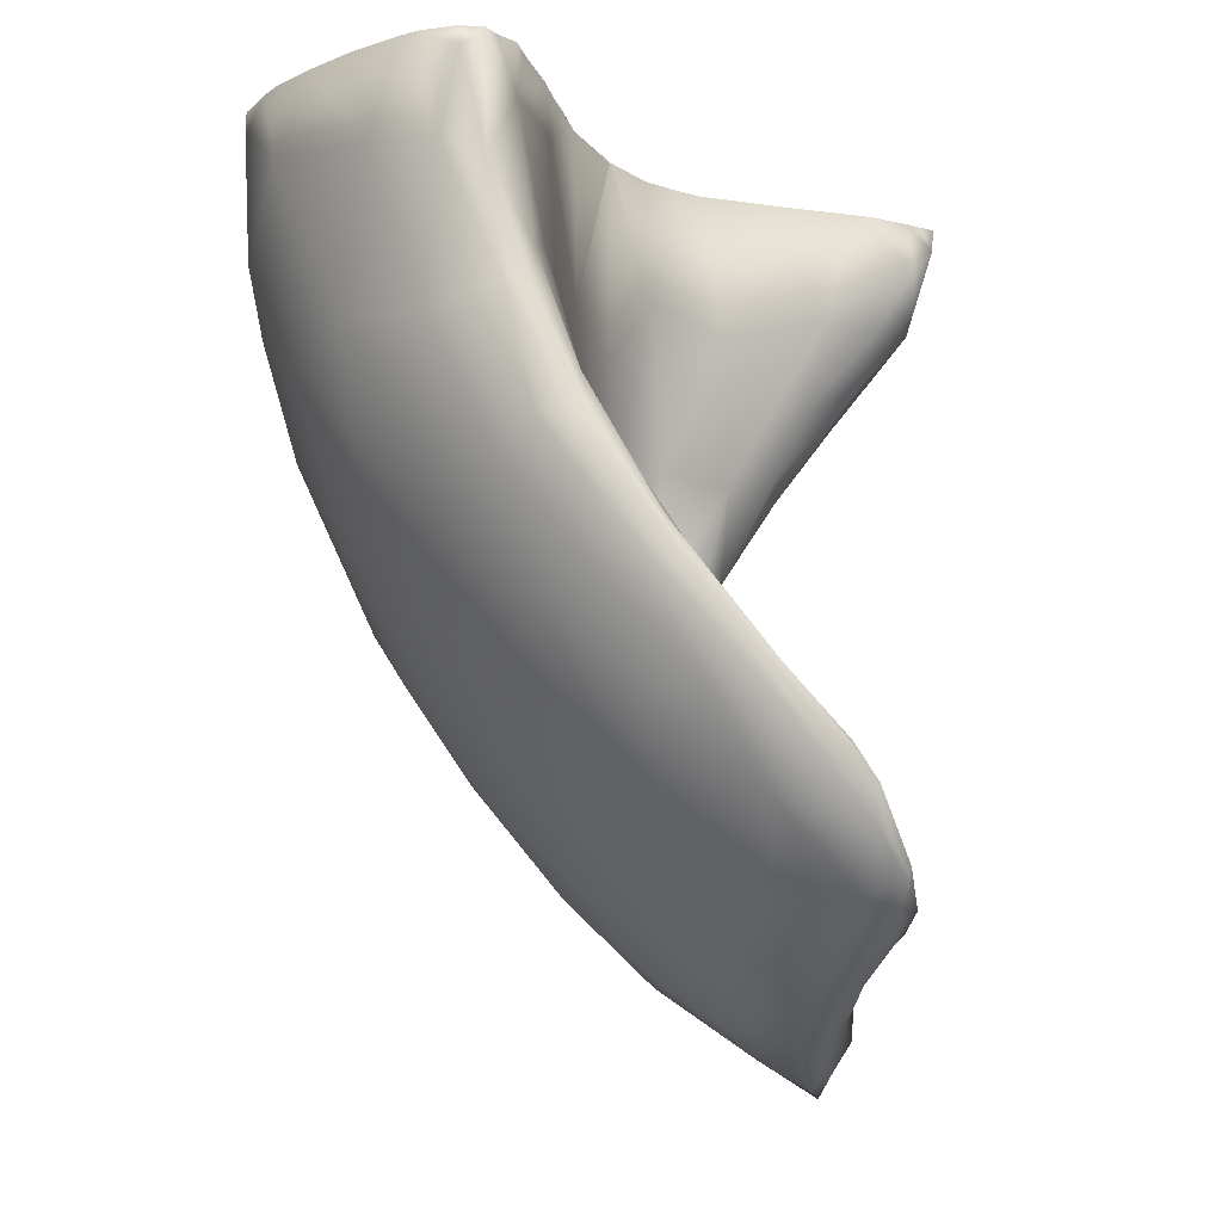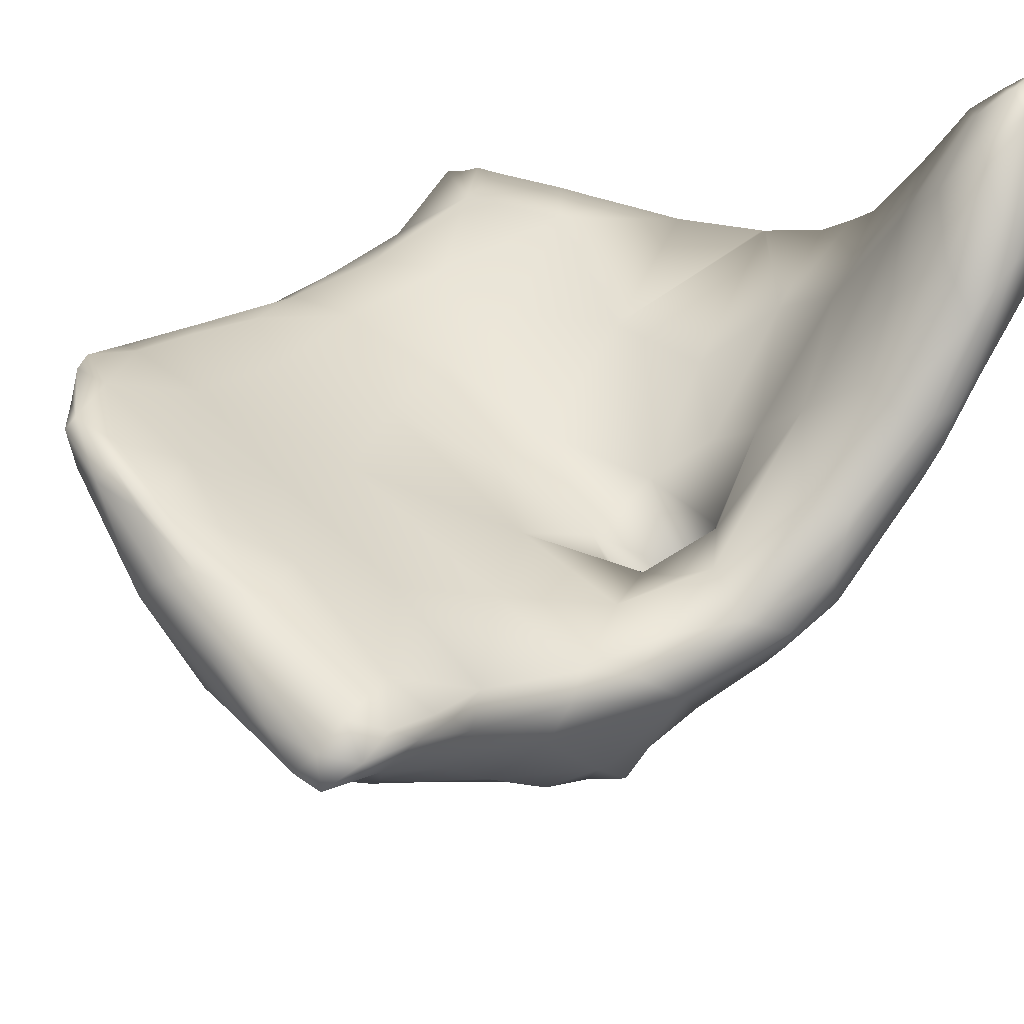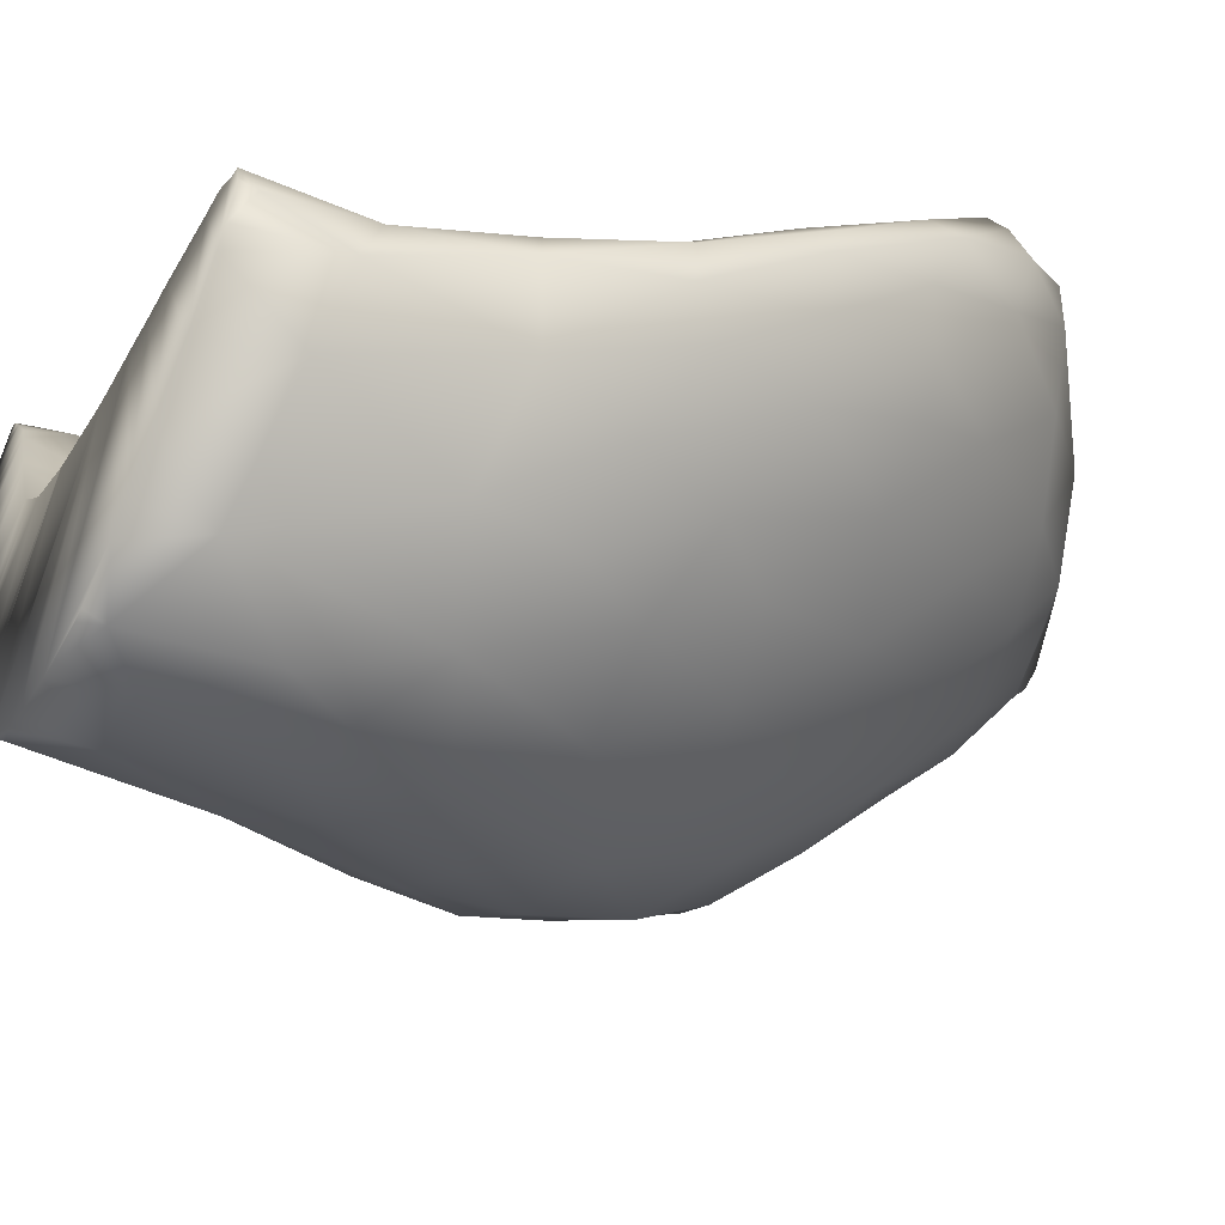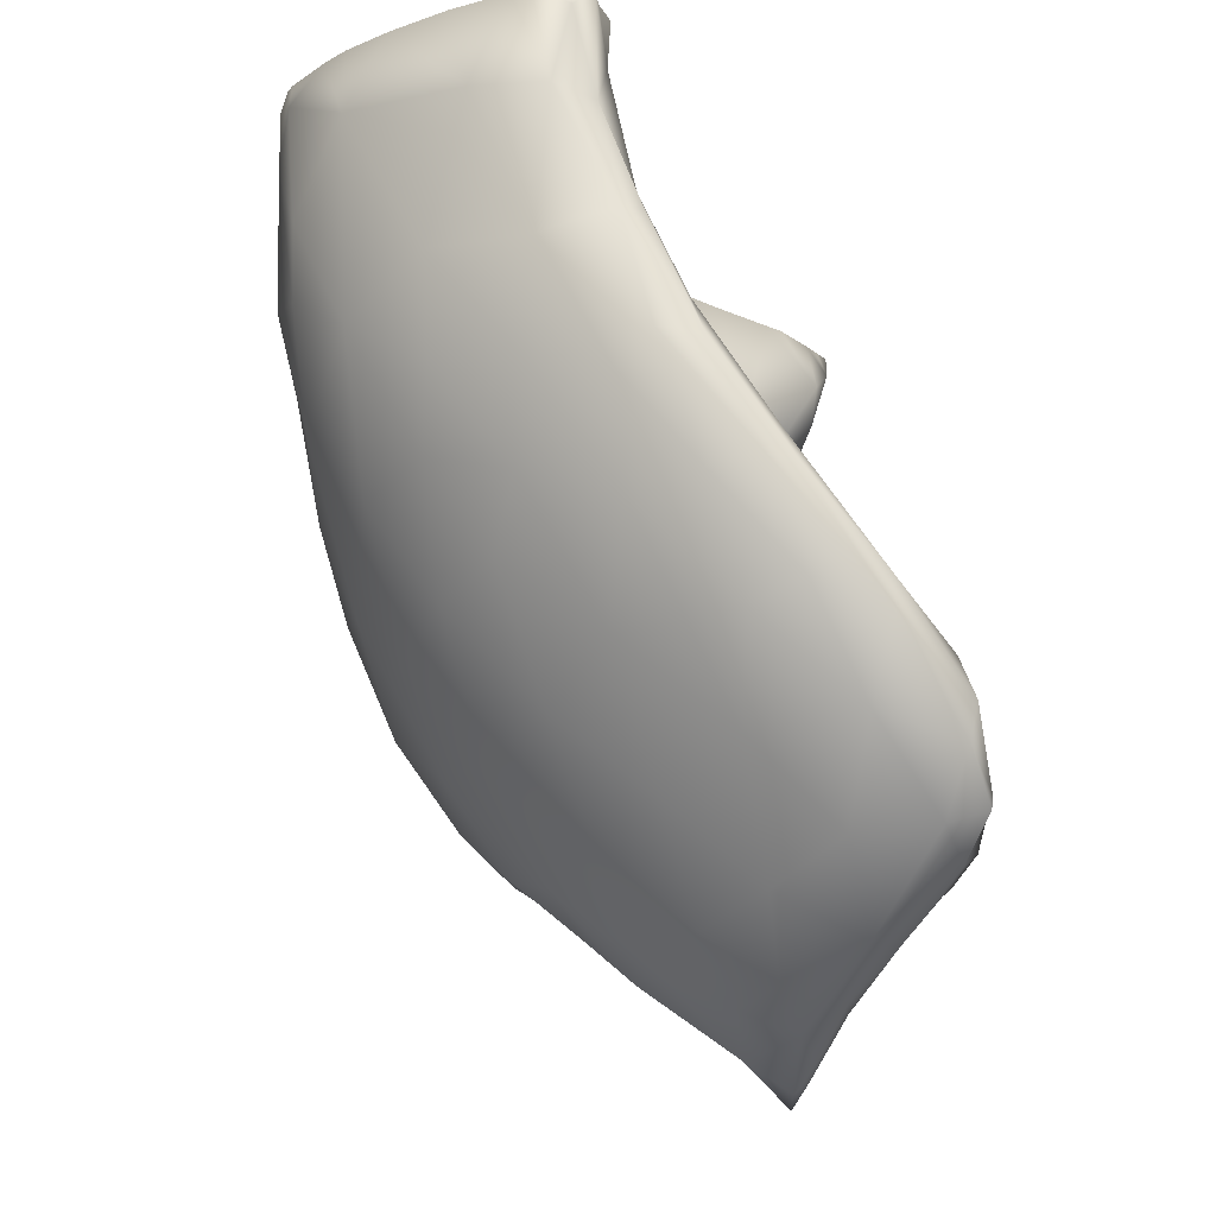
<metadata>
{"format":"obj","ext":"obj","renderer":"f3d","projection":"perspective","resolution":1024,"background":"white","views":[{"elev":-8.2,"azim":91.0,"up":"+Z"},{"elev":53.3,"azim":-151.8,"up":"+Y"},{"elev":-48.9,"azim":63.2,"up":"+Y"},{"elev":-21.5,"azim":74.7,"up":"+Z"}]}
</metadata>
<code>
o 525
v 7.862 5.999 4.802
v 7.894 5.99 4.81
v 7.896 5.942 4.837
v 7.839 5.969 4.857
v 7.84 6.015 4.832
v 7.879 6.011 4.825
v 7.935 6.001 4.834
v 7.869 6.03 4.855
v 7.971 5.972 4.844
v 7.968 5.913 4.866
v 7.882 5.848 4.903
v 7.857 5.903 4.883
v 8.027 5.935 4.875
v 8.102 5.991 4.899
v 8.011 6.003 4.869
v 7.818 5.993 4.886
v 7.835 6.02 4.868
v 7.97 6.018 4.868
v 7.933 5.846 4.91
v 8.016 5.865 4.921
v 7.818 5.89 4.926
v 8.078 6.027 4.903
v 7.845 5.853 4.921
v 8.098 5.902 4.939
v 8.176 5.946 4.969
v 7.802 5.937 4.944
v 7.866 6.009 4.919
v 7.821 5.987 4.917
v 8.054 6.036 4.919
v 7.988 6.026 4.924
v 7.851 5.805 4.951
v 8.211 6.019 4.974
v 8.171 6.05 4.951
v 8.119 6.053 4.94
v 7.89 5.763 4.985
v 7.992 5.779 4.992
v 7.803 5.812 4.975
v 7.811 5.969 4.931
v 7.998 6.001 4.988
v 8.11 6.052 4.96
v 8.121 6.059 4.946
v 8.163 6.067 4.965
v 7.809 5.745 5.015
v 8.091 5.809 5.014
v 7.768 5.758 5.02
v 7.761 5.857 5.008
v 8.251 5.942 5.053
v 7.811 5.949 4.979
v 8.225 6.055 4.984
v 8.254 6.026 5.03
v 8.058 6.025 4.974
v 8.224 6.056 4.999
v 8.182 5.854 5.048
v 8.178 6.057 4.991
v 7.949 5.687 5.082
v 8.056 5.717 5.095
v 7.731 5.773 5.052
v 7.753 5.89 5.035
v 7.931 5.944 5.04
v 8.133 6.016 5.03
v 7.752 5.71 5.072
v 8.156 5.747 5.135
v 7.759 5.897 5.067
v 7.866 5.891 5.105
v 8.077 5.95 5.09
v 8.269 6.028 5.063
v 8.243 6.017 5.067
v 7.843 5.673 5.096
v 7.716 5.726 5.081
v 8.214 5.797 5.129
v 7.682 5.827 5.125
v 7.718 5.873 5.099
v 8.248 5.838 5.134
v 8.288 5.952 5.124
v 7.774 5.639 5.153
v 7.721 5.698 5.13
v 8.022 5.628 5.197
v 7.704 5.756 5.109
v 8.28 5.88 5.153
v 8.283 6.006 5.095
v 7.927 5.618 5.178
v 7.661 5.875 5.197
v 7.719 5.879 5.142
v 8.056 5.888 5.173
v 8.291 5.951 5.157
v 7.748 5.632 5.219
v 7.684 5.756 5.165
v 8.227 5.741 5.231
v 7.772 5.867 5.164
v 8.2 5.948 5.144
v 8.279 5.945 5.161
v 7.724 5.7 5.196
v 8.103 5.659 5.213
v 7.641 5.799 5.213
v 7.623 5.852 5.22
v 7.898 5.832 5.218
v 8.297 5.84 5.25
v 7.868 5.582 5.235
v 7.789 5.586 5.26
v 7.701 5.75 5.204
v 7.625 5.825 5.224
v 7.709 5.879 5.234
v 7.738 5.859 5.225
v 7.66 5.917 5.317
v 8.298 5.869 5.245
v 7.992 5.562 5.301
v 7.672 5.778 5.245
v 8.271 5.795 5.246
v 7.606 5.878 5.276
v 8.278 5.882 5.245
v 8.293 5.856 5.278
v 7.755 5.598 5.299
v 8.09 5.595 5.308
v 7.737 5.662 5.253
v 8.16 5.661 5.275
v 7.738 5.729 5.22
v 7.751 5.703 5.254
v 7.735 5.78 5.233
v 7.602 5.839 5.281
v 7.776 5.836 5.228
v 7.806 5.795 5.235
v 8.086 5.82 5.295
v 7.614 5.917 5.323
v 8.196 5.858 5.27
v 7.733 5.634 5.3
v 7.786 5.749 5.251
v 8.257 5.722 5.333
v 7.645 5.77 5.302
v 7.75 5.814 5.244
v 7.733 5.851 5.297
v 7.942 5.515 5.387
v 7.85 5.545 5.337
v 8.204 5.65 5.368
v 7.78 5.737 5.312
v 7.711 5.788 5.289
v 7.727 5.804 5.263
v 7.856 5.776 5.284
v 8.28 5.751 5.363
v 7.738 5.821 5.276
v 7.975 5.795 5.303
v 8.286 5.793 5.361
v 7.579 5.889 5.411
v 7.585 5.919 5.37
v 7.702 5.924 5.408
v 7.8 5.56 5.365
v 7.749 5.606 5.388
v 7.728 5.696 5.315
v 7.689 5.753 5.31
v 7.618 5.801 5.394
v 8.262 5.829 5.33
v 7.582 5.972 5.42
v 7.702 5.677 5.353
v 8.137 5.587 5.38
v 7.682 5.722 5.334
v 7.674 5.717 5.348
v 7.728 5.752 5.323
v 7.749 5.797 5.337
v 7.836 5.778 5.37
v 7.958 5.773 5.376
v 8.092 5.775 5.41
v 7.749 5.856 5.417
v 7.616 5.975 5.409
v 7.652 5.973 5.427
v 7.877 5.515 5.451
v 8.064 5.527 5.44
v 7.568 5.935 5.423
v 7.688 5.698 5.398
v 7.957 5.776 5.535
v 7.795 5.811 5.419
v 8.198 5.79 5.407
v 7.567 5.965 5.442
v 7.943 5.483 5.507
v 8.235 5.658 5.461
v 7.851 5.803 5.508
v 7.61 5.833 5.564
v 7.998 5.489 5.491
v 7.827 5.541 5.507
v 8.268 5.724 5.479
v 8.064 5.762 5.511
v 8.263 5.789 5.402
v 7.736 5.917 5.559
v 7.564 6.016 5.494
v 7.663 6.009 5.501
v 8.157 5.578 5.475
v 7.757 5.617 5.526
v 7.688 5.715 5.544
v 8.266 5.748 5.478
v 7.798 5.847 5.577
v 7.564 5.974 5.532
v 7.584 6.034 5.492
v 7.626 6.059 5.525
v 8.036 5.48 5.553
v 7.89 5.498 5.637
v 8.161 5.755 5.534
v 8.235 5.75 5.514
v 7.69 6.025 5.585
v 7.66 6.08 5.582
v 7.567 6.068 5.545
v 8.101 5.511 5.634
v 8.201 5.604 5.617
v 8.246 5.669 5.606
v 8.251 5.71 5.591
v 8.086 5.756 5.657
v 7.592 6.092 5.562
v 7.617 6.114 5.586
v 7.972 5.474 5.638
v 7.744 5.636 5.693
v 7.573 5.921 5.668
v 7.561 6.048 5.59
v 7.578 6.098 5.622
v 7.556 6.019 5.688
v 8.024 5.473 5.68
v 7.812 5.557 5.688
v 8.2 5.733 5.656
v 7.635 6.121 5.61
v 7.612 6.133 5.657
v 7.656 6.12 5.648
v 7.633 6.141 5.675
v 7.564 6.072 5.684
v 8.253 5.686 5.684
v 7.59 5.876 5.7
v 7.57 6.088 5.7
v 7.9 5.494 5.7
v 7.875 5.506 5.7
v 7.576 5.909 5.7
v 7.571 5.933 5.7
v 7.625 6.143 5.7
v 7.637 6.128 5.7
v 7.578 6.109 5.7
v 8.248 5.672 5.7
v 7.709 5.994 5.7
v 7.684 6.055 5.7
v 7.563 6.07 5.7
v 7.754 5.894 5.7
v 7.717 5.975 5.7
v 7.557 6.025 5.7
v 7.557 6.015 5.7
v 8.018 5.473 5.7
v 8.029 5.475 5.7
v 8.251 5.695 5.7
v 8.075 5.497 5.7
v 7.814 5.554 5.7
v 7.809 5.559 5.7
v 8.141 5.544 5.7
v 8.101 5.512 5.7
v 8.254 5.687 5.7
v 7.871 5.805 5.7
v 7.966 5.774 5.7
v 8.23 5.635 5.7
v 8.189 5.588 5.7
v 8.242 5.652 5.7
v 8.232 5.716 5.7
v 8.185 5.736 5.7
v 8.211 5.733 5.7
v 7.66 5.752 5.7
v 8.249 5.708 5.7
v 8.028 5.765 5.7
v 8.107 5.752 5.7
v 8.069 5.758 5.7
v 7.867 5.807 5.7
v 7.776 5.869 5.7
v 7.805 5.84 5.7
v 7.589 6.119 5.7
v 7.617 6.141 5.7
v 7.606 6.131 5.7
v 7.869 5.806 5.7
v 7.977 5.472 5.7
v 7.954 5.479 5.7
v 7.729 5.658 5.7
v 7.603 5.843 5.7
v 7.745 5.634 5.7
v 7.742 5.638 5.7
v 7.646 5.774 5.7
v 7.677 6.073 5.7
v 7.649 6.112 5.7
f 1 2 3
f 1 4 5
f 2 1 6
f 6 7 2
f 5 6 1
f 6 5 8
f 3 4 1
f 9 10 3
f 2 9 3
f 9 2 7
f 3 11 12
f 3 12 4
f 13 10 9
f 9 14 13
f 7 15 9
f 4 16 5
f 16 17 5
f 15 7 18
f 8 5 17
f 18 6 8
f 7 6 18
f 19 11 3
f 10 19 3
f 20 19 10
f 13 20 10
f 12 21 4
f 14 9 15
f 15 18 22
f 11 23 12
f 24 13 14
f 24 14 25
f 21 26 4
f 26 16 4
f 14 15 22
f 27 17 28
f 28 17 16
f 22 18 29
f 29 18 30
f 17 27 8
f 30 18 8
f 30 8 27
f 31 23 11
f 12 23 21
f 24 20 13
f 32 25 14
f 32 14 33
f 33 14 22
f 22 29 34
f 11 19 35
f 35 19 36
f 23 31 37
f 21 23 37
f 26 38 16
f 28 16 38
f 30 27 39
f 29 30 40
f 29 40 41
f 29 41 34
f 34 33 22
f 42 33 34
f 43 31 35
f 35 31 11
f 19 20 36
f 36 20 44
f 31 43 37
f 43 45 37
f 24 44 20
f 37 46 21
f 21 46 26
f 32 47 25
f 28 38 48
f 49 50 32
f 30 39 51
f 40 30 51
f 41 42 34
f 33 49 32
f 52 49 33
f 44 24 53
f 25 53 24
f 27 28 48
f 32 50 47
f 40 42 41
f 33 42 52
f 52 42 54
f 55 35 36
f 36 44 56
f 37 45 57
f 46 37 57
f 46 58 26
f 25 47 53
f 58 48 26
f 48 38 26
f 48 59 27
f 27 59 39
f 60 51 39
f 49 52 50
f 40 54 42
f 61 45 43
f 36 56 55
f 45 61 57
f 44 53 62
f 63 48 58
f 48 64 59
f 59 65 39
f 40 51 60
f 60 54 40
f 66 50 52
f 67 52 54
f 61 43 68
f 35 68 43
f 61 69 57
f 56 44 62
f 62 53 70
f 71 46 57
f 46 71 58
f 72 58 71
f 53 47 73
f 63 58 72
f 48 63 64
f 50 74 47
f 74 50 66
f 52 67 66
f 61 75 76
f 61 68 75
f 55 68 35
f 55 56 77
f 69 76 78
f 76 69 61
f 57 69 78
f 71 57 78
f 70 53 73
f 79 47 74
f 39 65 60
f 67 54 60
f 67 80 66
f 68 55 81
f 72 82 83
f 63 72 83
f 84 65 59
f 74 66 85
f 66 80 85
f 86 76 75
f 87 78 76
f 70 73 88
f 73 47 79
f 72 71 82
f 63 83 89
f 64 63 89
f 64 84 59
f 60 90 67
f 91 85 80
f 80 67 91
f 77 81 55
f 76 86 92
f 76 92 87
f 56 62 93
f 62 70 88
f 78 87 71
f 71 87 94
f 95 82 71
f 89 96 64
f 96 84 64
f 97 79 74
f 67 90 91
f 68 81 98
f 68 98 75
f 99 86 75
f 77 56 93
f 92 100 87
f 101 71 94
f 101 95 71
f 89 102 103
f 83 82 102
f 82 104 102
f 102 89 83
f 74 85 105
f 65 90 60
f 99 75 98
f 106 81 77
f 87 107 94
f 107 87 100
f 108 88 73
f 108 73 79
f 108 79 97
f 82 95 109
f 97 74 105
f 65 84 90
f 91 110 111
f 91 111 85
f 85 111 105
f 99 112 86
f 98 81 106
f 77 93 113
f 86 114 92
f 93 62 115
f 88 115 62
f 92 116 100
f 92 117 116
f 92 114 117
f 118 107 100
f 101 119 95
f 120 121 96
f 120 89 103
f 96 89 120
f 84 96 122
f 82 109 123
f 82 123 104
f 124 110 90
f 90 110 91
f 86 112 125
f 125 114 86
f 116 118 100
f 126 116 117
f 126 118 116
f 88 108 127
f 94 128 101
f 121 120 129
f 119 109 95
f 130 120 103
f 90 84 124
f 98 131 132
f 98 106 131
f 98 132 99
f 77 113 106
f 93 115 113
f 133 115 88
f 117 134 126
f 128 94 107
f 118 135 107
f 136 135 118
f 118 126 121
f 137 126 134
f 137 121 126
f 121 129 118
f 129 136 118
f 138 108 97
f 119 101 128
f 129 139 136
f 121 137 96
f 96 137 140
f 138 97 141
f 129 120 139
f 139 120 130
f 96 140 122
f 141 97 105
f 119 142 109
f 103 102 130
f 123 109 143
f 104 144 102
f 145 112 99
f 132 145 99
f 112 146 125
f 147 114 125
f 114 147 117
f 88 127 133
f 117 147 134
f 107 148 128
f 138 127 108
f 135 148 107
f 135 136 139
f 149 119 128
f 124 84 122
f 110 124 150
f 111 110 150
f 123 143 151
f 125 146 152
f 113 115 153
f 133 153 115
f 147 125 152
f 152 154 147
f 154 155 128
f 154 128 148
f 147 154 148
f 156 147 148
f 147 156 134
f 148 135 156
f 134 156 157
f 156 135 157
f 134 158 137
f 137 158 159
f 119 149 142
f 135 139 157
f 140 137 159
f 122 140 160
f 139 130 157
f 157 130 161
f 141 105 111
f 142 143 109
f 144 130 102
f 151 162 123
f 162 104 123
f 163 144 104
f 132 131 164
f 113 165 106
f 112 145 146
f 155 154 152
f 157 158 134
f 142 166 143
f 130 144 161
f 104 162 163
f 132 164 145
f 152 167 155
f 167 128 155
f 167 149 128
f 159 158 168
f 157 161 169
f 158 157 169
f 160 140 159
f 160 170 122
f 151 143 171
f 171 143 166
f 164 131 172
f 165 131 106
f 146 167 152
f 173 133 127
f 174 158 169
f 168 158 174
f 124 122 170
f 149 175 142
f 150 124 170
f 131 165 176
f 113 153 165
f 145 177 146
f 173 127 138
f 178 138 141
f 160 159 179
f 180 141 111
f 111 150 180
f 181 161 144
f 151 171 182
f 144 163 183
f 176 172 131
f 177 145 164
f 184 165 153
f 146 177 185
f 153 133 184
f 178 173 138
f 167 186 149
f 186 175 149
f 159 168 179
f 141 180 187
f 150 170 180
f 169 188 174
f 161 188 169
f 189 171 166
f 151 190 162
f 191 163 162
f 183 163 191
f 151 182 190
f 165 192 176
f 164 193 177
f 133 173 184
f 146 185 167
f 178 141 187
f 170 160 194
f 170 195 180
f 142 189 166
f 171 189 182
f 162 190 191
f 170 194 195
f 195 187 180
f 188 161 181
f 181 144 196
f 183 196 144
f 197 183 191
f 190 182 198
f 165 199 192
f 165 184 199
f 200 184 173
f 167 185 186
f 201 173 178
f 178 187 202
f 179 168 203
f 179 194 160
f 198 204 190
f 204 191 190
f 205 191 204
f 164 172 193
f 176 206 172
f 185 207 186
f 266 188 260
f 175 208 142
f 189 209 182
f 197 196 183
f 198 182 209
f 198 210 204
f 172 206 193
f 176 192 206
f 184 200 199
f 201 200 173
f 201 178 202
f 202 187 195
f 142 208 189
f 208 211 189
f 209 210 198
f 206 192 212
f 185 177 213
f 255 207 269
f 179 203 194
f 214 202 195
f 175 255 273
f 270 175 273
f 191 205 215
f 197 191 215
f 216 205 204
f 215 205 216
f 213 177 193
f 194 214 195
f 208 270 221
f 261 262 188
f 189 211 209
f 196 197 217
f 215 217 197
f 204 210 216
f 215 216 218
f 192 199 212
f 185 213 207
f 249 201 251
f 194 203 214
f 262 260 188
f 188 234 261
f 234 181 235
f 209 219 210
f 251 220 230
f 201 202 220
f 256 214 252
f 219 209 211
f 231 196 232
f 265 216 263
f 217 215 218
f 244 200 250
f 250 200 249
f 274 217 275
f 228 218 227
f 267 268 206
f 243 213 242
f 269 207 272
f 223 224 193
f 225 208 221
f 233 222 219
f 271 272 207
f 216 265 264
f 203 259 258
f 203 257 259
f 258 214 203
f 214 253 254
f 214 254 252
f 261 234 273
f 203 248 257
f 168 266 247
f 168 247 248
f 199 244 245
f 243 207 213
f 199 245 241
f 220 256 240
f 220 240 246
f 212 241 239
f 212 267 206
f 212 239 238
f 211 237 236
f 236 219 211
f 217 232 196
f 196 235 181
f 220 246 230
f 229 216 210
f 218 275 217
f 264 218 216
f 226 211 208
f 208 225 226
f 224 213 193
f 193 268 223
f 219 229 210
f 266 174 188
f 255 186 207
f 175 186 255
f 208 175 270
f 249 200 201
f 188 181 234
f 251 201 220
f 256 202 214
f 244 199 200
f 258 253 214
f 222 233 274
f 233 236 232
f 236 237 232
f 237 226 231
f 232 237 231
f 226 225 235
f 225 221 235
f 226 235 231
f 221 270 234
f 270 273 234
f 273 255 261
f 255 269 262
f 261 255 262
f 269 272 266
f 272 271 266
f 271 243 247
f 243 242 248
f 271 247 266
f 242 224 248
f 224 223 248
f 223 268 248
f 268 267 238
f 257 268 241
f 238 239 268
f 239 241 268
f 241 245 257
f 257 245 259
f 245 244 259
f 244 250 258
f 259 244 258
f 250 249 253
f 249 251 252
f 253 249 252
f 230 246 240
f 251 230 252
f 268 257 248
f 235 221 234
f 247 243 248
f 230 240 252
f 240 256 252
f 252 254 253
f 253 258 250
f 266 260 269
f 260 262 269
f 229 222 263
f 233 232 274
f 265 263 275
f 275 263 222
f 227 264 228
f 264 265 228
f 274 275 222
f 275 228 265
f 203 168 248
f 168 174 266
f 243 271 207
f 220 202 256
f 212 199 241
f 212 238 267
f 236 233 219
f 217 274 232
f 196 231 235
f 229 263 216
f 218 228 275
f 264 227 218
f 226 237 211
f 224 242 213
f 193 206 268
f 219 222 229

</code>
